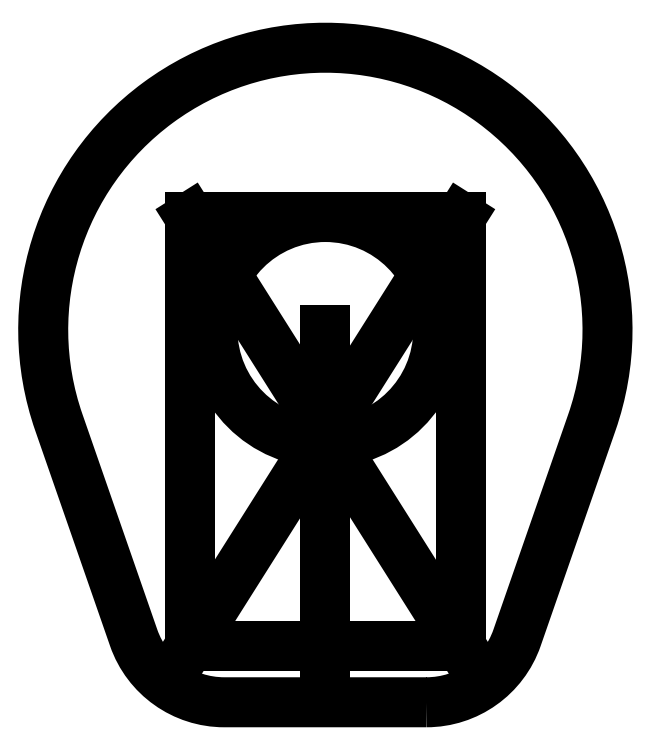
<metadata>
{"format":"dxf","ext":"dxf","renderer":"ezdxf+matplotlib","layout":"modelspace","background":"white","min_lineweight":24,"dpi":150}
</metadata>
<code>
0
SECTION
2
ENTITIES
0
LWPOLYLINE
8
0
90
6
70
1
43
0
10
8.955
20
-33
10
-8.955
20
-33
42
-0.3193
10
-16.98
20
-27.29
10
-23.62
20
-8.205
42
-1.406
10
23.62
20
-8.205
10
16.98
20
-27.29
42
-0.3193
0
CIRCLE
8
0
10
1.11e-15
20
-1.11e-15
30
0
40
10
210
0
220
-0
230
1
0
LINE
8
0
10
0
20
0
30
0
11
-2.22e-15
21
-33
31
0
0
LINE
8
0
10
12
20
10
30
0
11
-12
21
10
31
0
0
LINE
8
0
10
-12
20
10
30
0
11
-12
21
-28
31
0
0
LINE
8
0
10
-12
20
-28
30
0
11
12
21
-28
31
0
0
LINE
8
0
10
12
20
-28
30
0
11
12
21
10
31
0
0
LINE
8
0
10
12
20
10
30
0
11
-12
21
-28
31
0
0
LINE
8
0
10
-12
20
10
30
0
11
12
21
-28
31
0
0
ENDSEC
0
EOF

</code>
